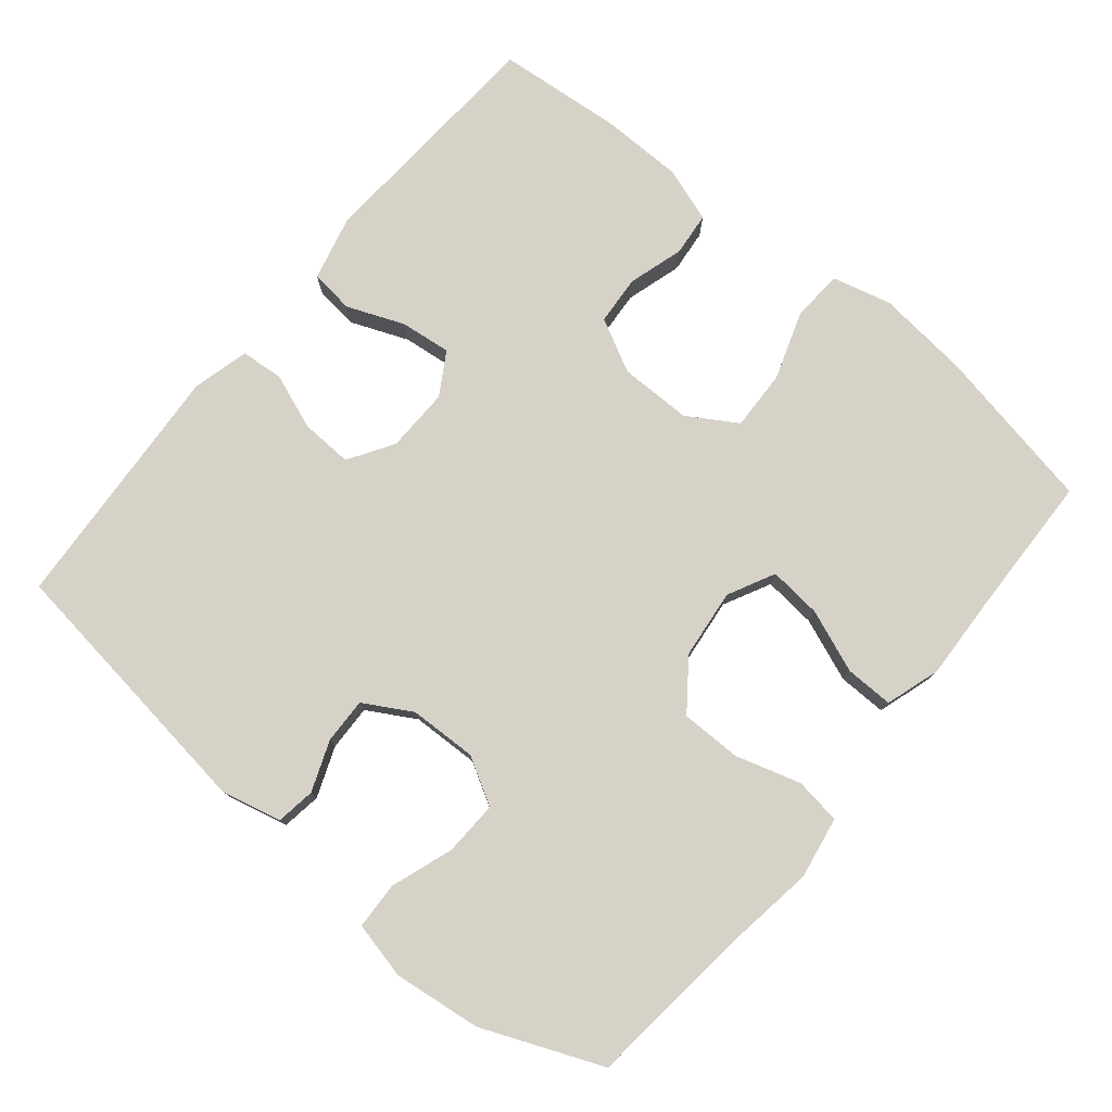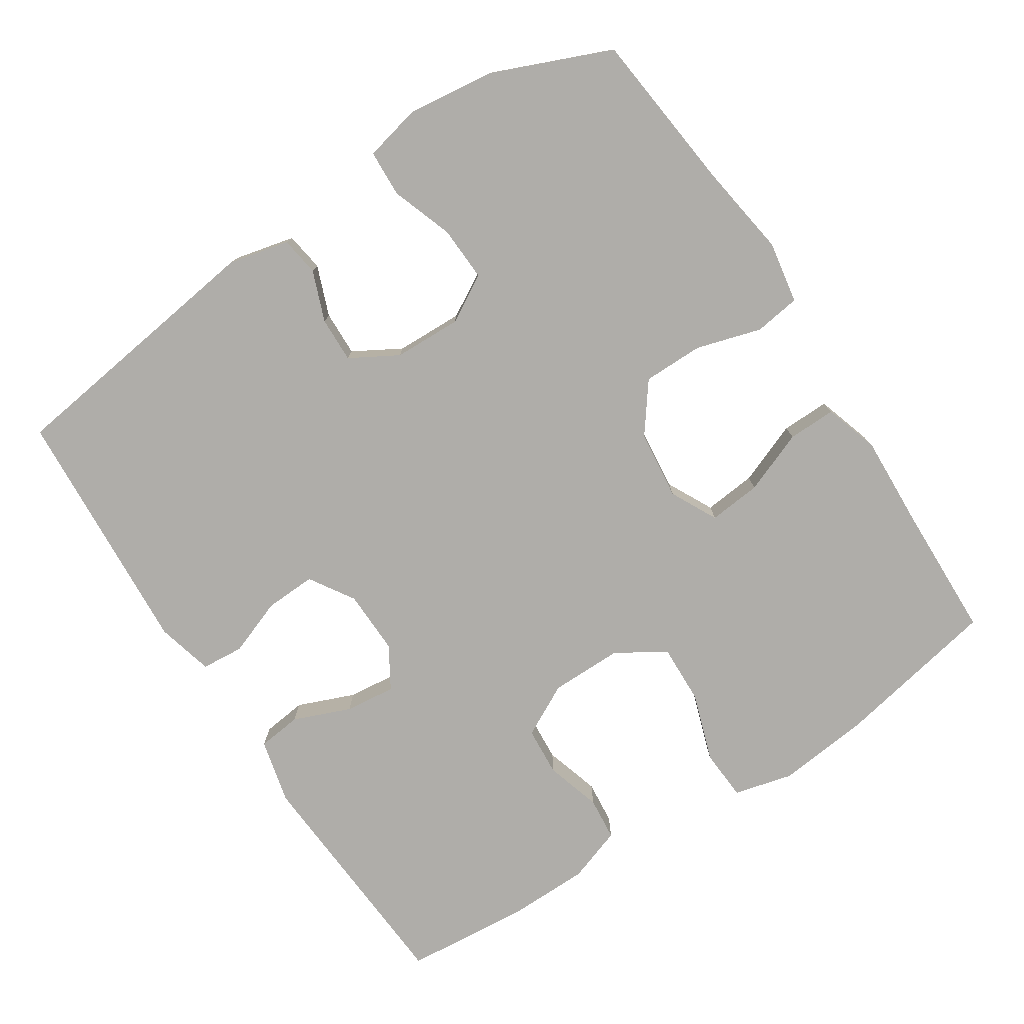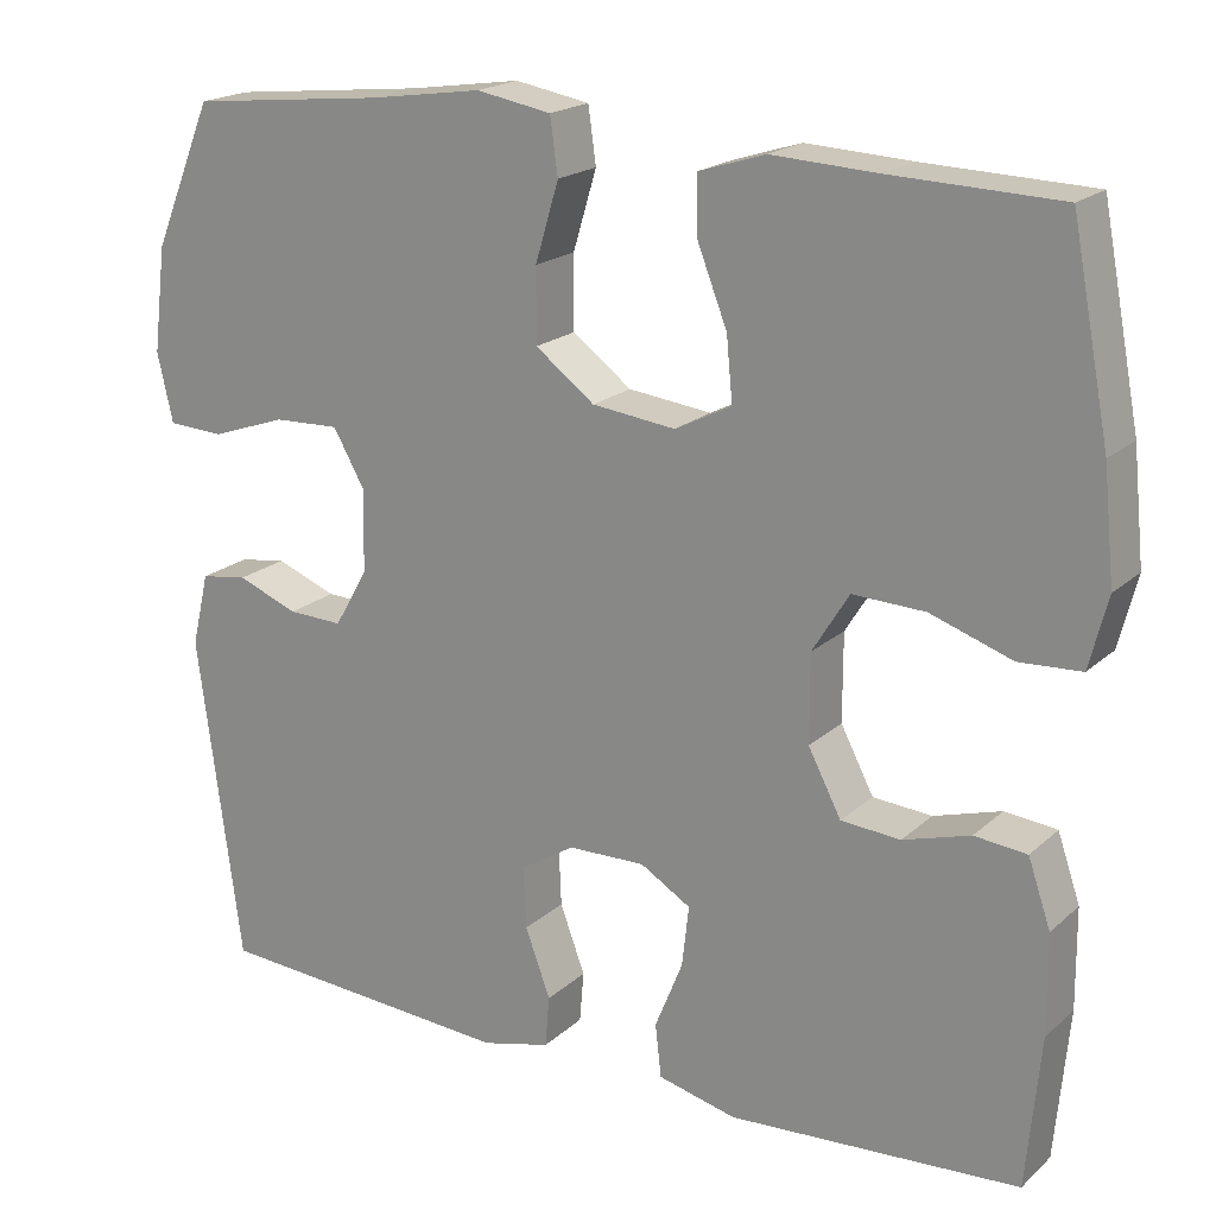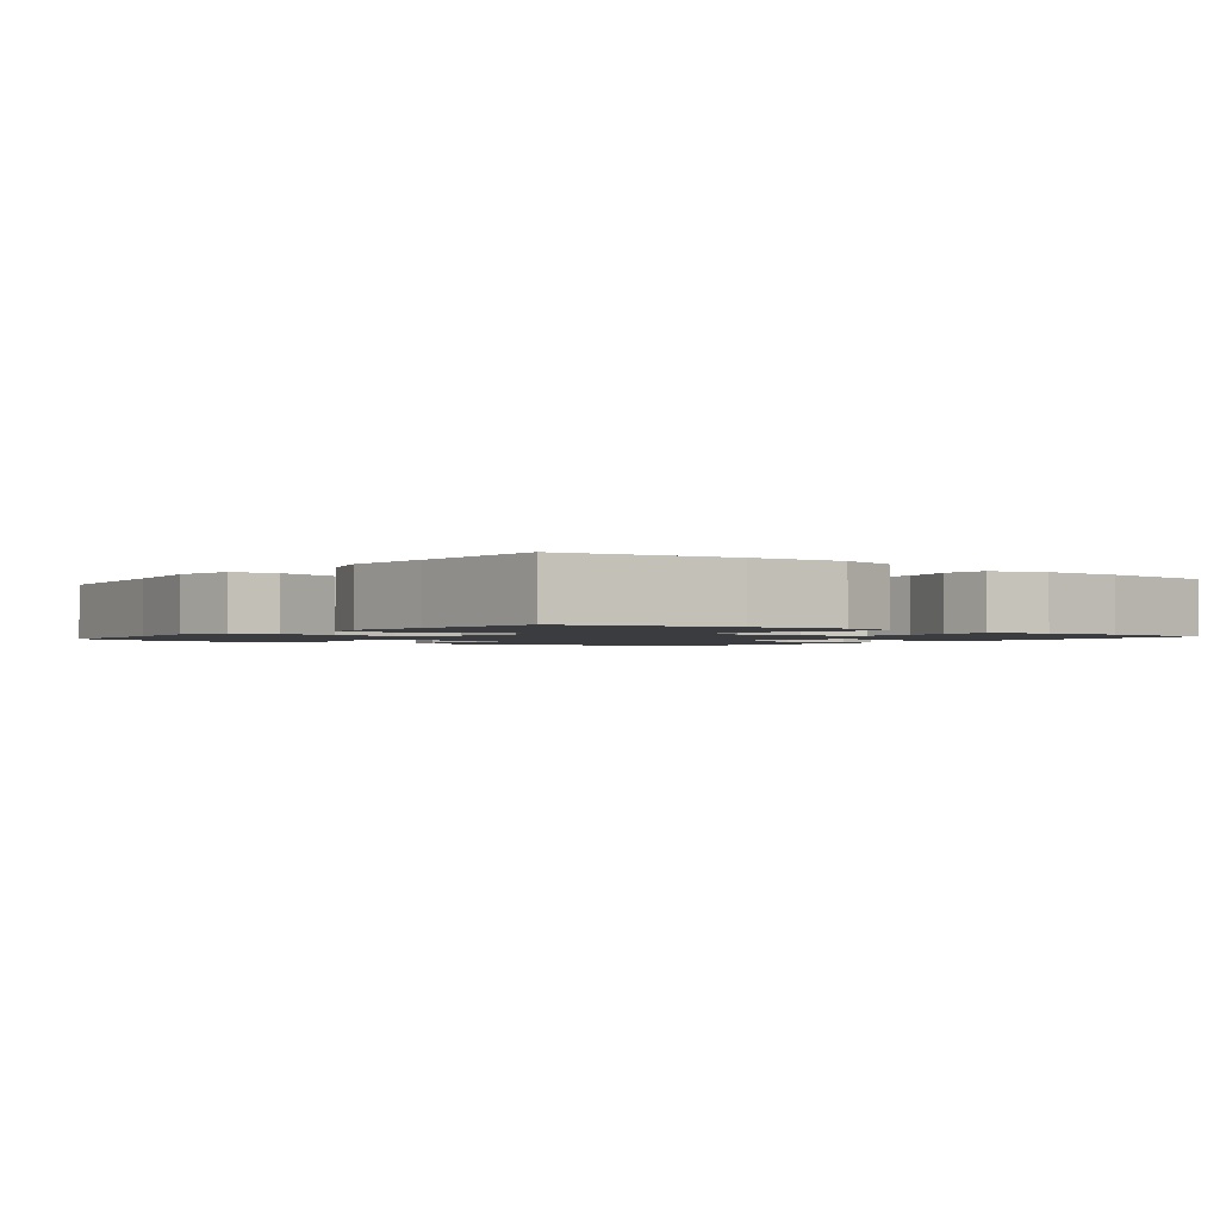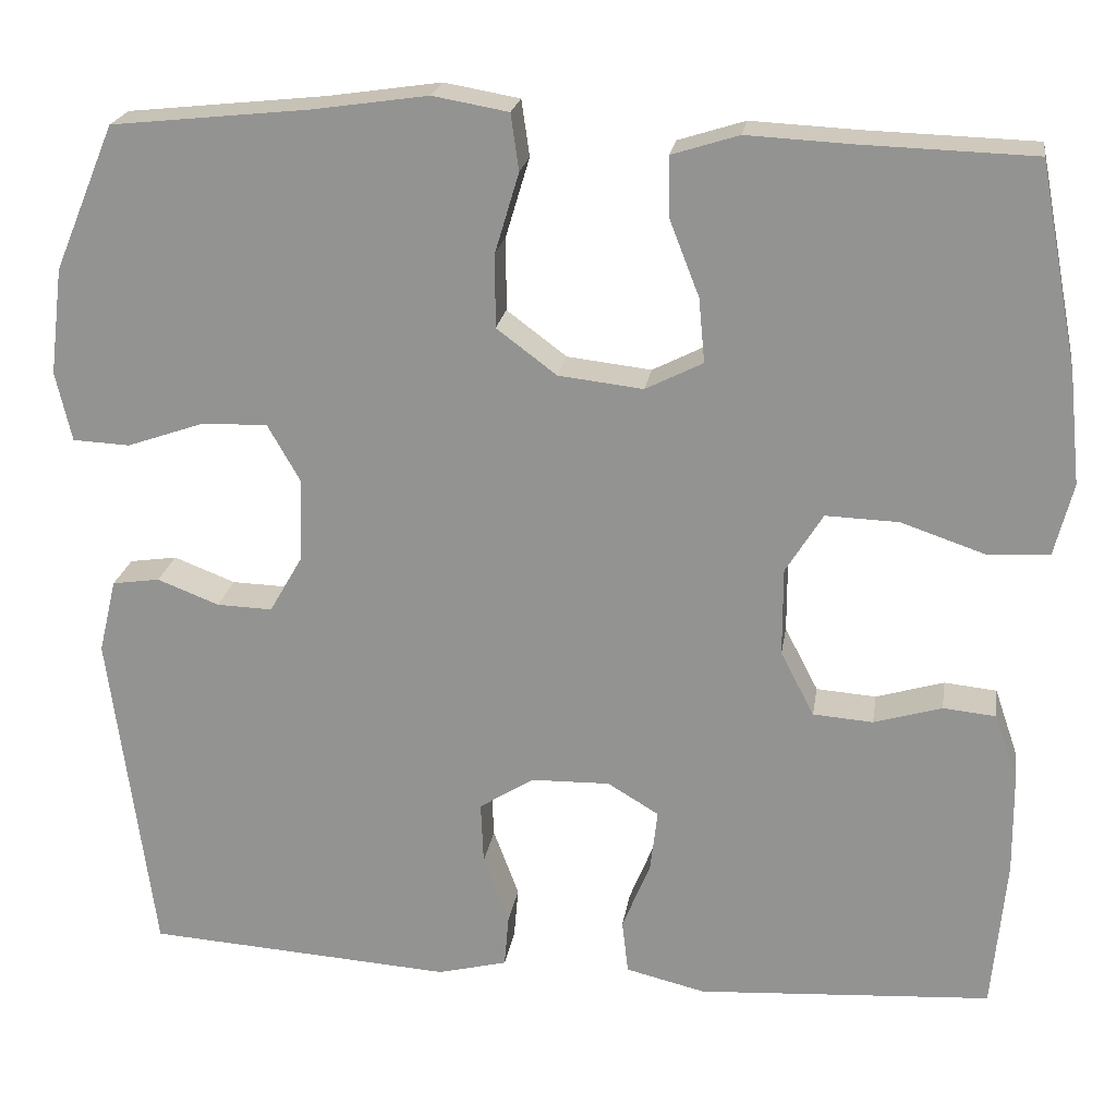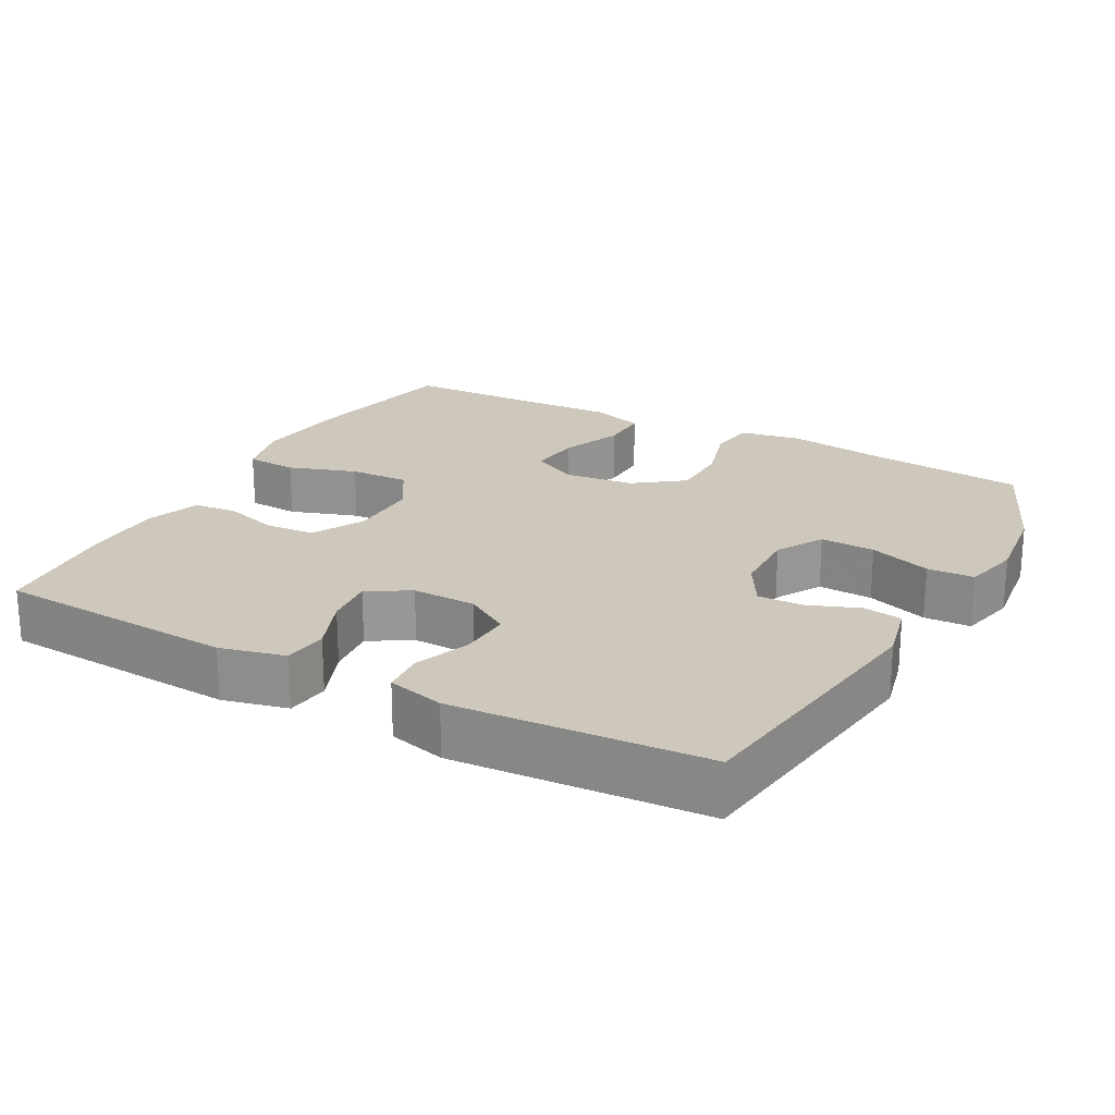
<metadata>
{"format":"obj","ext":"obj","renderer":"f3d","projection":"perspective","resolution":1024,"background":"white","views":[{"elev":77.8,"azim":-50.4,"up":"+Y"},{"elev":-77.4,"azim":-56.8,"up":"+Y"},{"elev":19.5,"azim":32.3,"up":"+Z"},{"elev":-1.7,"azim":52.0,"up":"+Y"},{"elev":21.7,"azim":8.7,"up":"+Z"},{"elev":21.9,"azim":-151.3,"up":"+Y"}]}
</metadata>
<code>
v 0.5 0.07 0.5
v 0.544 0.07 0.27
v 0.557 0.07 0.143
v 0.536 0.07 0.061
v 0.465 0.07 0.057
v 0.371 0.07 0.089
v 0.288 0.07 0.092
v 0.246 0.07 0.024
v 0.246 0.07 -0.076
v 0.284 0.07 -0.149
v 0.352 0.07 -0.154
v 0.429 0.07 -0.131
v 0.489 0.07 -0.137
v 0.515 0.07 -0.213
v 0.516 0.07 -0.327
v 0.5 0.07 -0.5
v 0.166 0.07 -0.521
v 0.076 0.07 -0.499
v 0.069 0.07 -0.438
v 0.101 0.07 -0.359
v 0.109 0.07 -0.289
v 0.051 0.07 -0.254
v -0.038 0.07 -0.256
v -0.1 0.07 -0.295
v -0.097 0.07 -0.366
v -0.068 0.07 -0.444
v -0.073 0.07 -0.503
v -0.152 0.07 -0.523
v -0.272 0.07 -0.515
v -0.5 0.07 -0.5
v -0.55 0.07 -0.123
v -0.53 0.07 -0.039
v -0.476 0.07 -0.031
v -0.406 0.07 -0.058
v -0.343 0.07 -0.06
v -0.305 0.07 0.006
v -0.302 0.07 0.1
v -0.339 0.07 0.165
v -0.415 0.07 0.162
v -0.501 0.07 0.132
v -0.566 0.07 0.135
v -0.584 0.07 0.214
v -0.569 0.07 0.335
v -0.5 0.07 0.5
v -0.274 0.07 0.524
v -0.145 0.07 0.543
v -0.059 0.07 0.528
v -0.05 0.07 0.464
v -0.077 0.07 0.374
v -0.077 0.07 0.29
v -0.009 0.07 0.239
v 0.087 0.07 0.228
v 0.152 0.07 0.261
v 0.145 0.07 0.334
v 0.111 0.07 0.421
v 0.11 0.07 0.488
v 0.186 0.07 0.512
v 0.307 0.07 0.506
v 0.5 0 0.5
v 0.544 0 0.27
v 0.557 0 0.143
v 0.536 0 0.061
v 0.465 0 0.057
v 0.371 0 0.089
v 0.288 0 0.092
v 0.246 0 0.024
v 0.246 0 -0.076
v 0.284 0 -0.149
v 0.352 0 -0.154
v 0.429 0 -0.131
v 0.489 0 -0.137
v 0.515 0 -0.213
v 0.516 0 -0.327
v 0.5 0 -0.5
v 0.166 0 -0.521
v 0.076 0 -0.499
v 0.069 0 -0.438
v 0.101 0 -0.359
v 0.109 0 -0.289
v 0.051 0 -0.254
v -0.038 0 -0.256
v -0.1 0 -0.295
v -0.097 0 -0.366
v -0.068 0 -0.444
v -0.073 0 -0.503
v -0.152 0 -0.523
v -0.272 0 -0.515
v -0.5 0 -0.5
v -0.55 0 -0.123
v -0.53 0 -0.039
v -0.476 0 -0.031
v -0.406 0 -0.058
v -0.343 0 -0.06
v -0.305 0 0.006
v -0.302 0 0.1
v -0.339 0 0.165
v -0.415 0 0.162
v -0.501 0 0.132
v -0.566 0 0.135
v -0.584 0 0.214
v -0.569 0 0.335
v -0.5 0 0.5
v -0.274 0 0.524
v -0.145 0 0.543
v -0.059 0 0.528
v -0.05 0 0.464
v -0.077 0 0.374
v -0.077 0 0.29
v -0.009 0 0.239
v 0.087 0 0.228
v 0.152 0 0.261
v 0.145 0 0.334
v 0.111 0 0.421
v 0.11 0 0.488
v 0.186 0 0.512
v 0.307 0 0.506
f 56 57 58
f 55 56 58
f 54 55 58
f 4 5 6
f 3 4 6
f 2 3 6
f 1 2 6
f 58 1 6
f 54 58 6
f 53 54 6
f 52 53 6 7
f 51 52 7 8
f 50 51 8 9
f 47 48 49
f 46 47 49
f 45 46 49
f 45 49 50
f 44 45 50
f 43 44 50
f 42 43 50
f 41 42 50
f 40 41 50
f 39 40 50
f 38 39 50
f 50 9 10
f 38 50 10
f 37 38 10
f 32 33 34
f 31 32 34
f 30 31 34
f 29 30 34
f 29 34 35
f 28 29 35
f 27 28 35
f 26 27 35
f 25 26 35
f 24 25 35 36
f 18 19 20
f 17 18 20
f 16 17 20
f 15 16 20
f 14 15 20
f 13 14 20
f 12 13 20
f 11 12 20
f 10 11 20 21
f 37 10 21 22
f 23 24 36 37
f 22 23 37
f 116 115 114
f 116 114 113
f 116 113 112
f 64 63 62
f 64 62 61
f 64 61 60
f 64 60 59
f 64 59 116
f 64 116 112
f 64 112 111
f 65 64 111 110
f 66 65 110 109
f 67 66 109 108
f 107 106 105
f 107 105 104
f 107 104 103
f 108 107 103
f 108 103 102
f 108 102 101
f 108 101 100
f 108 100 99
f 108 99 98
f 108 98 97
f 108 97 96
f 68 67 108
f 68 108 96
f 68 96 95
f 92 91 90
f 92 90 89
f 92 89 88
f 92 88 87
f 93 92 87
f 93 87 86
f 93 86 85
f 93 85 84
f 93 84 83
f 94 93 83 82
f 78 77 76
f 78 76 75
f 78 75 74
f 78 74 73
f 78 73 72
f 78 72 71
f 78 71 70
f 78 70 69
f 79 78 69 68
f 80 79 68 95
f 95 94 82 81
f 95 81 80
f 1 59 60 2
f 2 60 61 3
f 3 61 62 4
f 4 62 63 5
f 5 63 64 6
f 6 64 65 7
f 7 65 66 8
f 8 66 67 9
f 9 67 68 10
f 10 68 69 11
f 11 69 70 12
f 12 70 71 13
f 13 71 72 14
f 14 72 73 15
f 15 73 74 16
f 16 74 75 17
f 17 75 76 18
f 18 76 77 19
f 19 77 78 20
f 20 78 79 21
f 21 79 80 22
f 22 80 81 23
f 23 81 82 24
f 24 82 83 25
f 25 83 84 26
f 26 84 85 27
f 27 85 86 28
f 28 86 87 29
f 29 87 88 30
f 30 88 89 31
f 31 89 90 32
f 32 90 91 33
f 33 91 92 34
f 34 92 93 35
f 35 93 94 36
f 36 94 95 37
f 37 95 96 38
f 38 96 97 39
f 39 97 98 40
f 40 98 99 41
f 41 99 100 42
f 42 100 101 43
f 43 101 102 44
f 44 102 103 45
f 45 103 104 46
f 46 104 105 47
f 47 105 106 48
f 48 106 107 49
f 49 107 108 50
f 50 108 109 51
f 51 109 110 52
f 52 110 111 53
f 53 111 112 54
f 54 112 113 55
f 55 113 114 56
f 56 114 115 57
f 57 115 116 58
f 58 116 59 1

</code>
